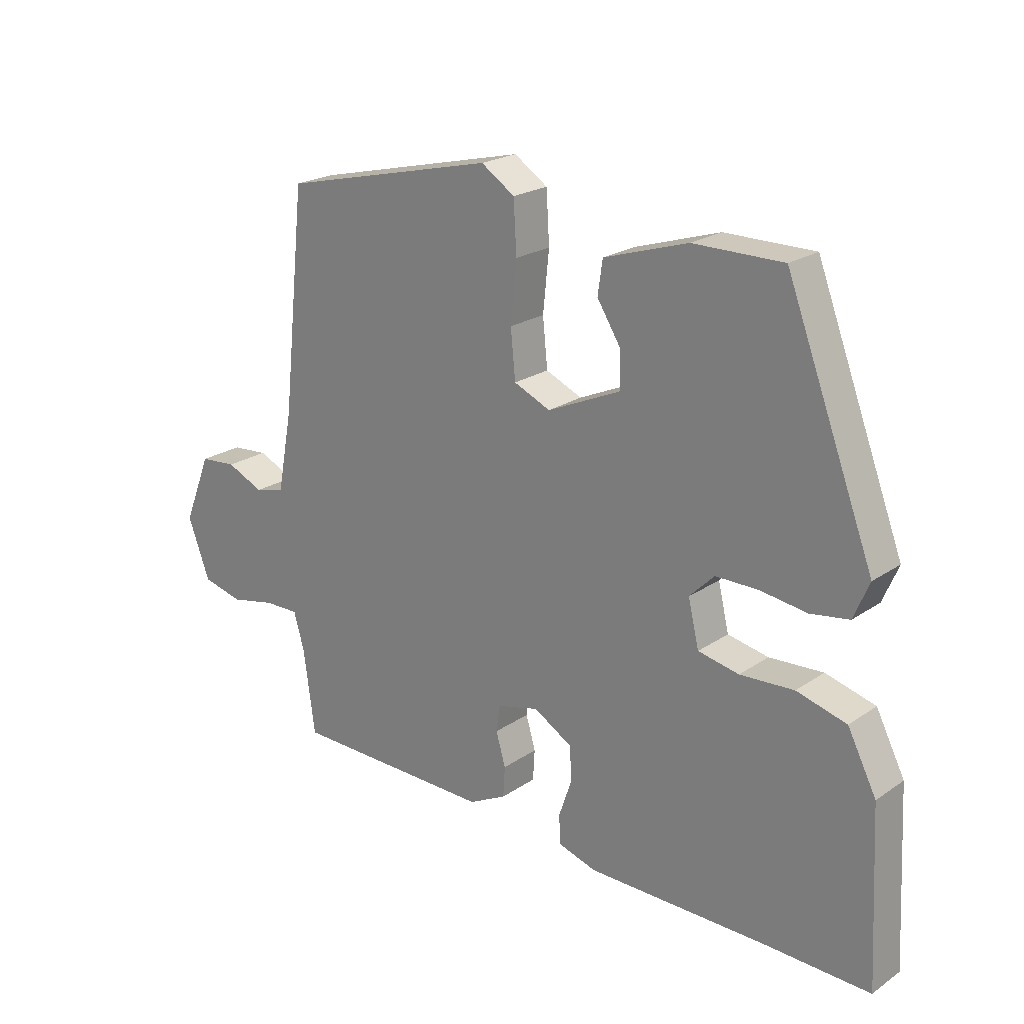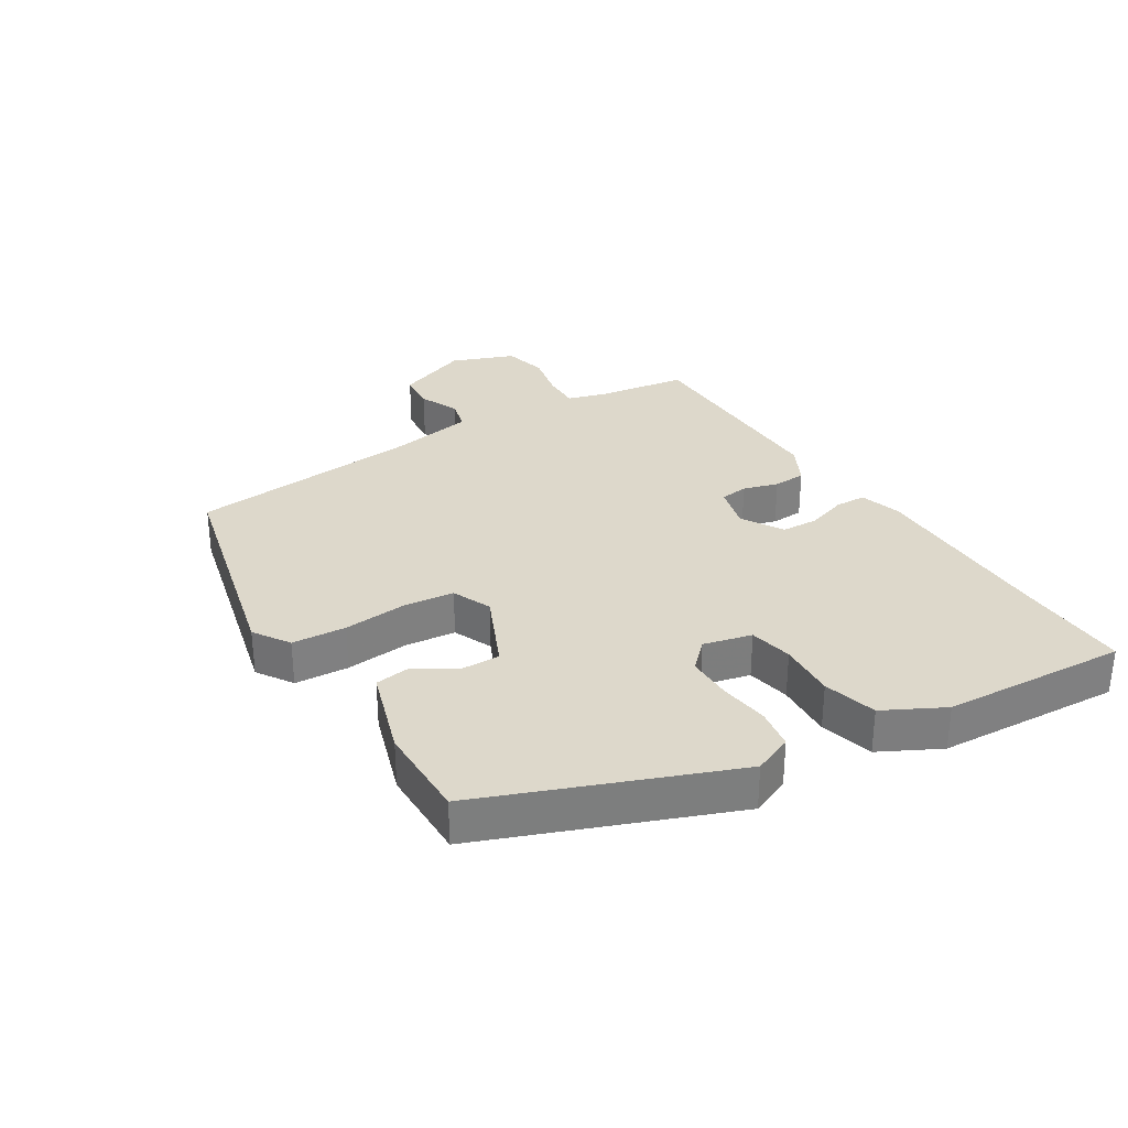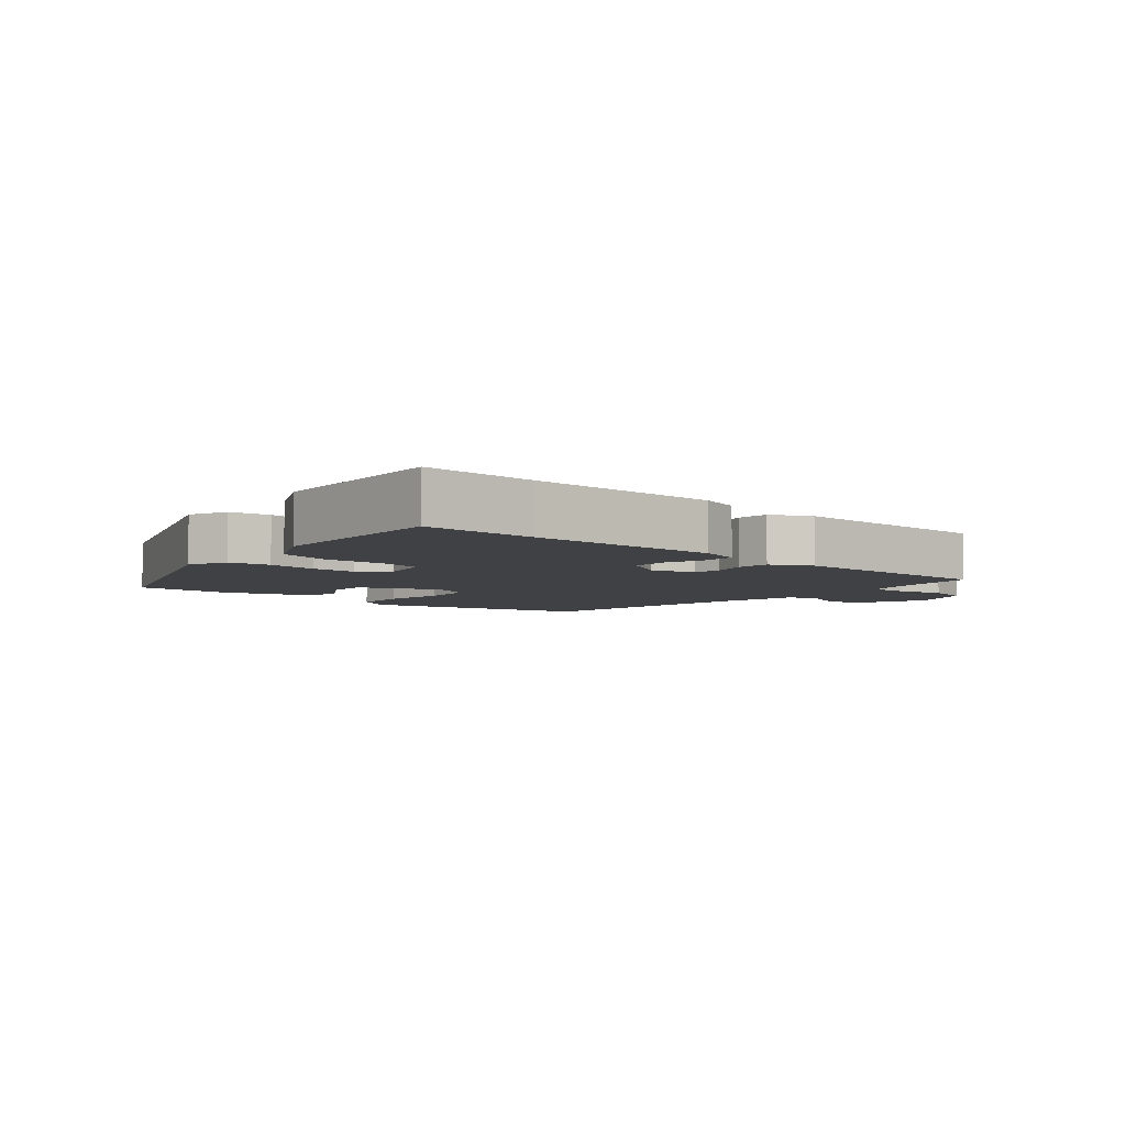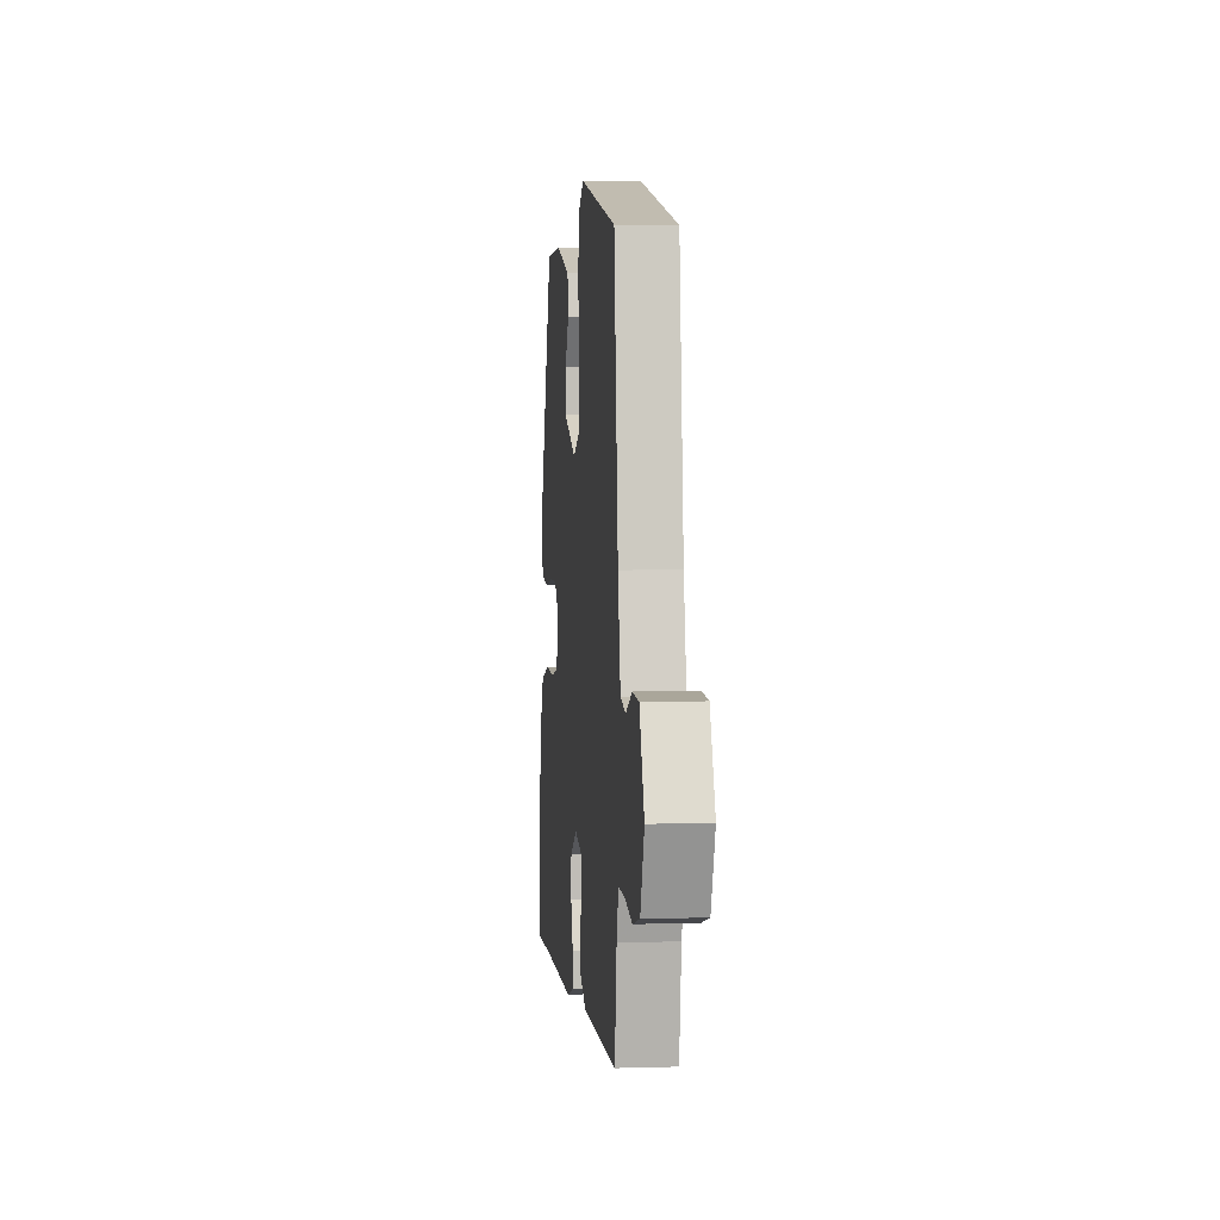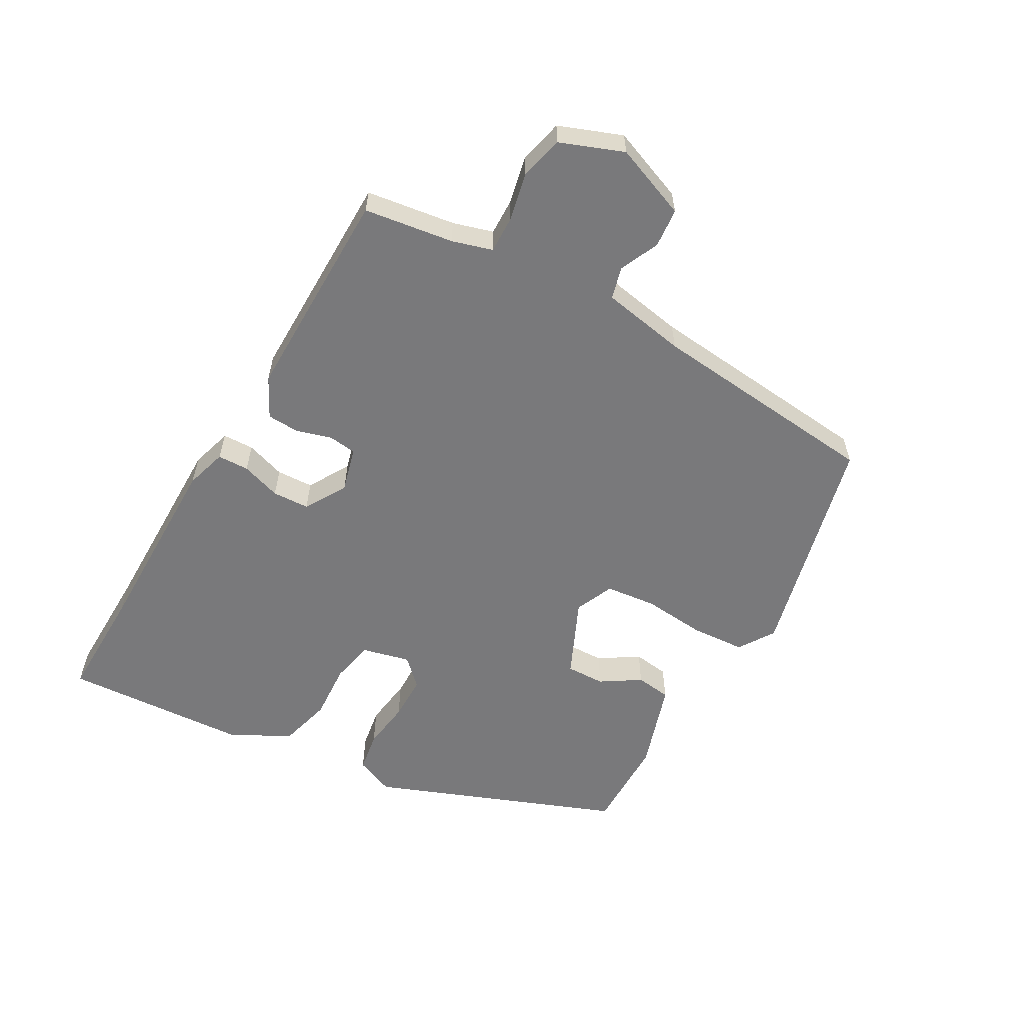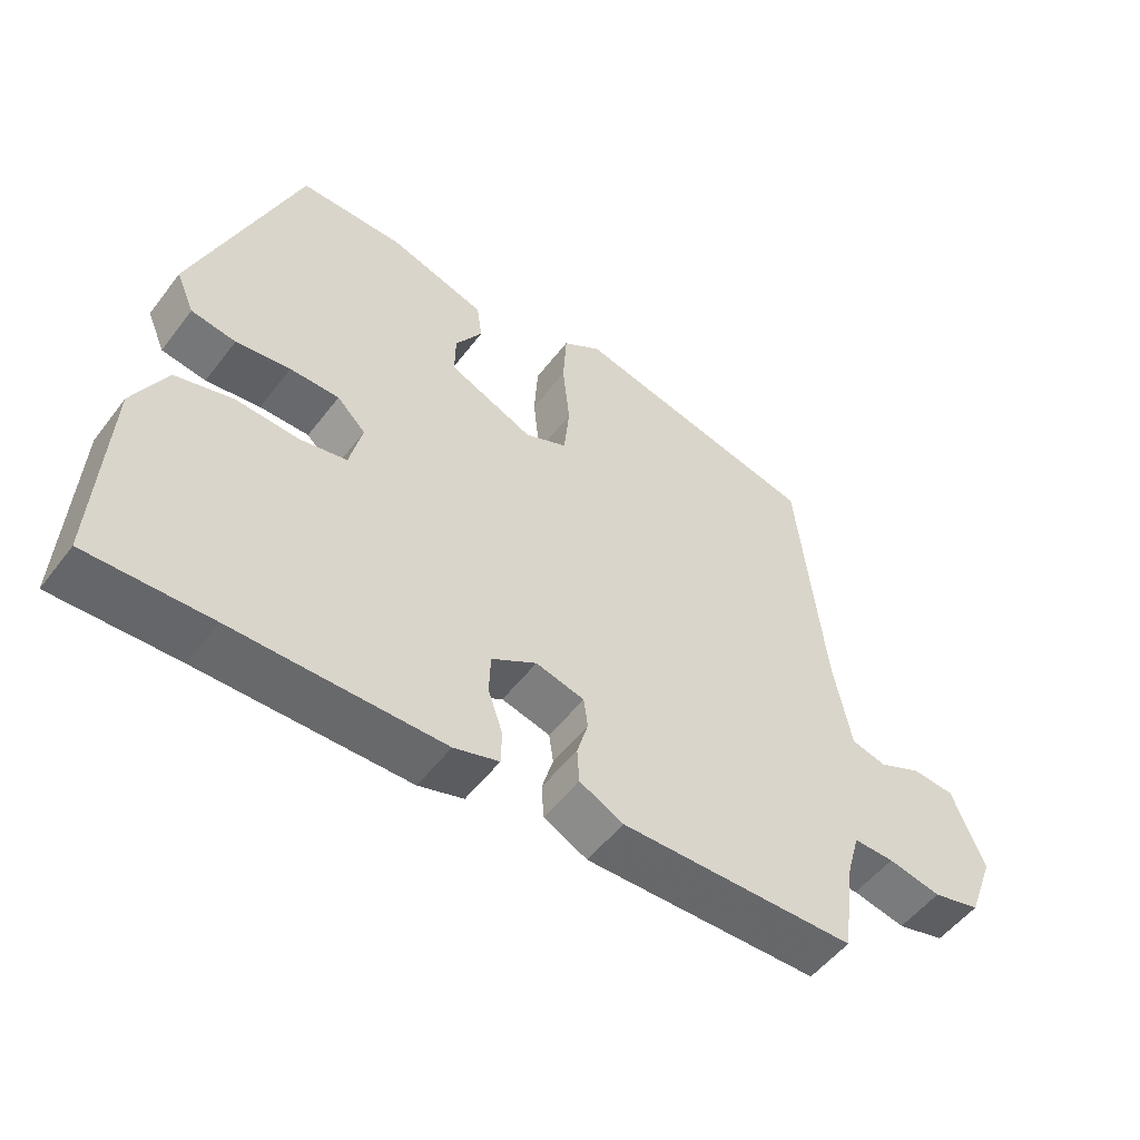
<metadata>
{"format":"obj","ext":"obj","renderer":"f3d","projection":"perspective","resolution":1024,"background":"white","views":[{"elev":21.8,"azim":40.3,"up":"+Z"},{"elev":31.1,"azim":58.6,"up":"+Y"},{"elev":-5.4,"azim":139.1,"up":"+Y"},{"elev":3.1,"azim":-95.9,"up":"+Z"},{"elev":-57.9,"azim":-119.1,"up":"+Y"},{"elev":-52.8,"azim":143.6,"up":"+Z"}]}
</metadata>
<code>
v 0.356 0.07 0.478
v 0.503 0.07 0.092
v 0.477 0.07 0.031
v 0.413 0.07 0.021
v 0.335 0.07 0.032
v 0.264 0.07 0.032
v 0.223 0.07 -0.009
v 0.241 0.07 -0.085
v 0.309 0.07 -0.099
v 0.399 0.07 -0.094
v 0.482 0.07 -0.117
v 0.53 0.07 -0.211
v 0.545 0.07 -0.501
v 0.368 0.07 -0.496
v 0.068 0.07 -0.494
v 0.003 0.07 -0.474
v 0.002 0.07 -0.425
v 0.023 0.07 -0.363
v 0.021 0.07 -0.305
v -0.044 0.07 -0.266
v -0.114 0.07 -0.284
v -0.12 0.07 -0.328
v -0.104 0.07 -0.383
v -0.107 0.07 -0.434
v -0.17 0.07 -0.466
v -0.508 0.07 -0.46
v -0.527 0.07 -0.32
v -0.545 0.07 -0.257
v -0.603 0.07 -0.258
v -0.679 0.07 -0.274
v -0.747 0.07 -0.257
v -0.784 0.07 -0.158
v -0.738 0.07 -0.043
v -0.677 0.07 -0.038
v -0.615 0.07 -0.066
v -0.565 0.07 -0.053
v -0.54 0.07 0.079
v -0.501 0.07 0.445
v -0.143 0.07 0.529
v -0.087 0.07 0.492
v -0.082 0.07 0.407
v -0.092 0.07 0.308
v -0.084 0.07 0.228
v -0.023 0.07 0.201
v 0.099 0.07 0.255
v 0.098 0.07 0.316
v 0.059 0.07 0.378
v 0.067 0.07 0.434
v 0.207 0.07 0.478
v 0.356 0 0.478
v 0.503 0 0.092
v 0.477 0 0.031
v 0.413 0 0.021
v 0.335 0 0.032
v 0.264 0 0.032
v 0.223 0 -0.009
v 0.241 0 -0.085
v 0.309 0 -0.099
v 0.399 0 -0.094
v 0.482 0 -0.117
v 0.53 0 -0.211
v 0.545 0 -0.501
v 0.368 0 -0.496
v 0.068 0 -0.494
v 0.003 0 -0.474
v 0.002 0 -0.425
v 0.023 0 -0.363
v 0.021 0 -0.305
v -0.044 0 -0.266
v -0.114 0 -0.284
v -0.12 0 -0.328
v -0.104 0 -0.383
v -0.107 0 -0.434
v -0.17 0 -0.466
v -0.508 0 -0.46
v -0.527 0 -0.32
v -0.545 0 -0.257
v -0.603 0 -0.258
v -0.679 0 -0.274
v -0.747 0 -0.257
v -0.784 0 -0.158
v -0.738 0 -0.043
v -0.677 0 -0.038
v -0.615 0 -0.066
v -0.565 0 -0.053
v -0.54 0 0.079
v -0.501 0 0.445
v -0.143 0 0.529
v -0.087 0 0.492
v -0.082 0 0.407
v -0.092 0 0.308
v -0.084 0 0.228
v -0.023 0 0.201
v 0.099 0 0.255
v 0.098 0 0.316
v 0.059 0 0.378
v 0.067 0 0.434
v 0.207 0 0.478
f 46 47 48 49
f 45 46 49 1
f 39 40 41 42
f 37 38 39 42
f 36 37 42 43
f 32 33 34 35
f 32 35 36
f 29 30 31 32
f 28 29 32 36
f 27 28 36 43
f 22 23 24 25
f 21 22 25 26
f 15 16 17 18
f 14 15 18 19
f 13 14 19 20
f 9 10 11 12
f 8 9 12 13
f 2 3 4 5
f 45 1 2 5
f 44 45 5 6
f 21 26 27 43
f 20 21 43 44
f 8 13 20 44
f 7 8 44
f 6 7 44
f 98 97 96 95
f 50 98 95 94
f 91 90 89 88
f 91 88 87 86
f 92 91 86 85
f 84 83 82 81
f 85 84 81
f 81 80 79 78
f 85 81 78 77
f 92 85 77 76
f 74 73 72 71
f 75 74 71 70
f 67 66 65 64
f 68 67 64 63
f 69 68 63 62
f 61 60 59 58
f 62 61 58 57
f 54 53 52 51
f 54 51 50 94
f 55 54 94 93
f 92 76 75 70
f 93 92 70 69
f 93 69 62 57
f 93 57 56
f 93 56 55
f 1 50 51 2
f 2 51 52 3
f 3 52 53 4
f 4 53 54 5
f 5 54 55 6
f 6 55 56 7
f 7 56 57 8
f 8 57 58 9
f 9 58 59 10
f 10 59 60 11
f 11 60 61 12
f 12 61 62 13
f 13 62 63 14
f 14 63 64 15
f 15 64 65 16
f 16 65 66 17
f 17 66 67 18
f 18 67 68 19
f 19 68 69 20
f 20 69 70 21
f 21 70 71 22
f 22 71 72 23
f 23 72 73 24
f 24 73 74 25
f 25 74 75 26
f 26 75 76 27
f 27 76 77 28
f 28 77 78 29
f 29 78 79 30
f 30 79 80 31
f 31 80 81 32
f 32 81 82 33
f 33 82 83 34
f 34 83 84 35
f 35 84 85 36
f 36 85 86 37
f 37 86 87 38
f 38 87 88 39
f 39 88 89 40
f 40 89 90 41
f 41 90 91 42
f 42 91 92 43
f 43 92 93 44
f 44 93 94 45
f 45 94 95 46
f 46 95 96 47
f 47 96 97 48
f 48 97 98 49
f 49 98 50 1

</code>
